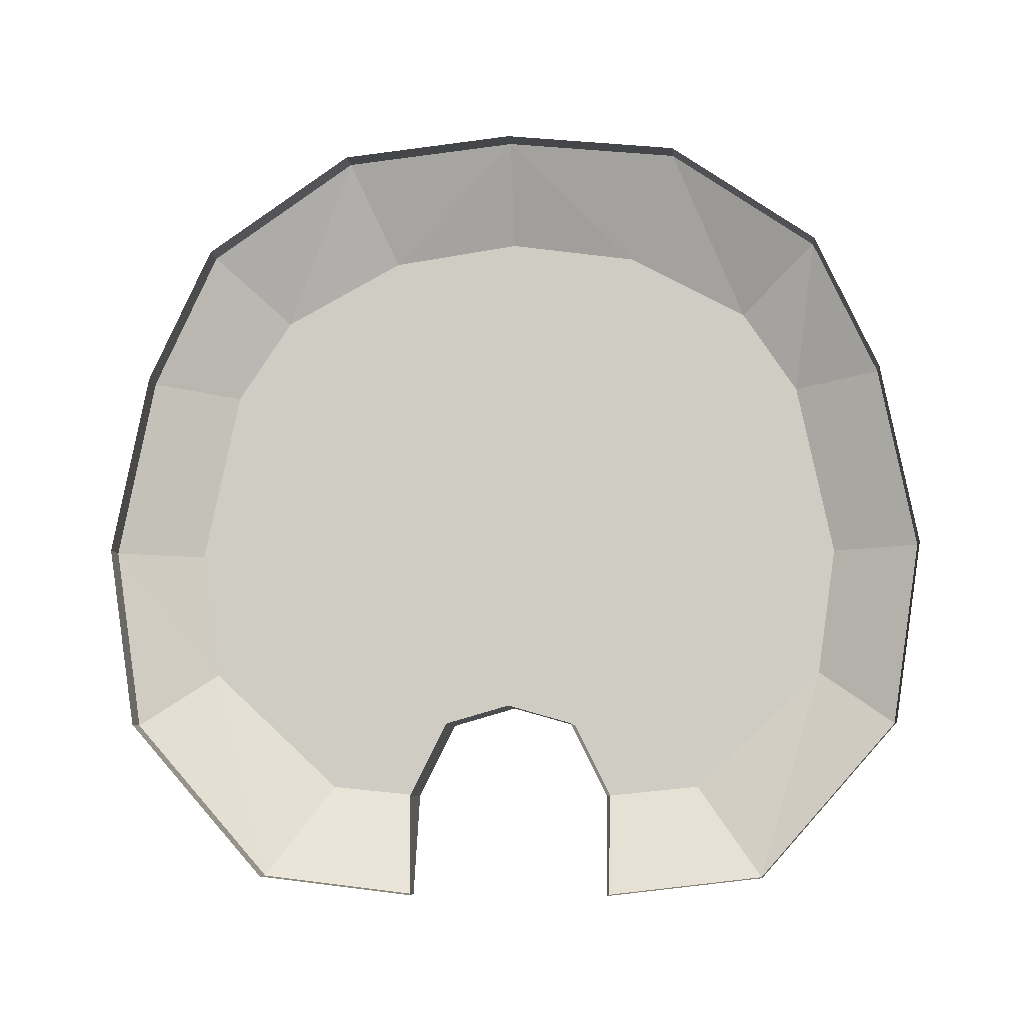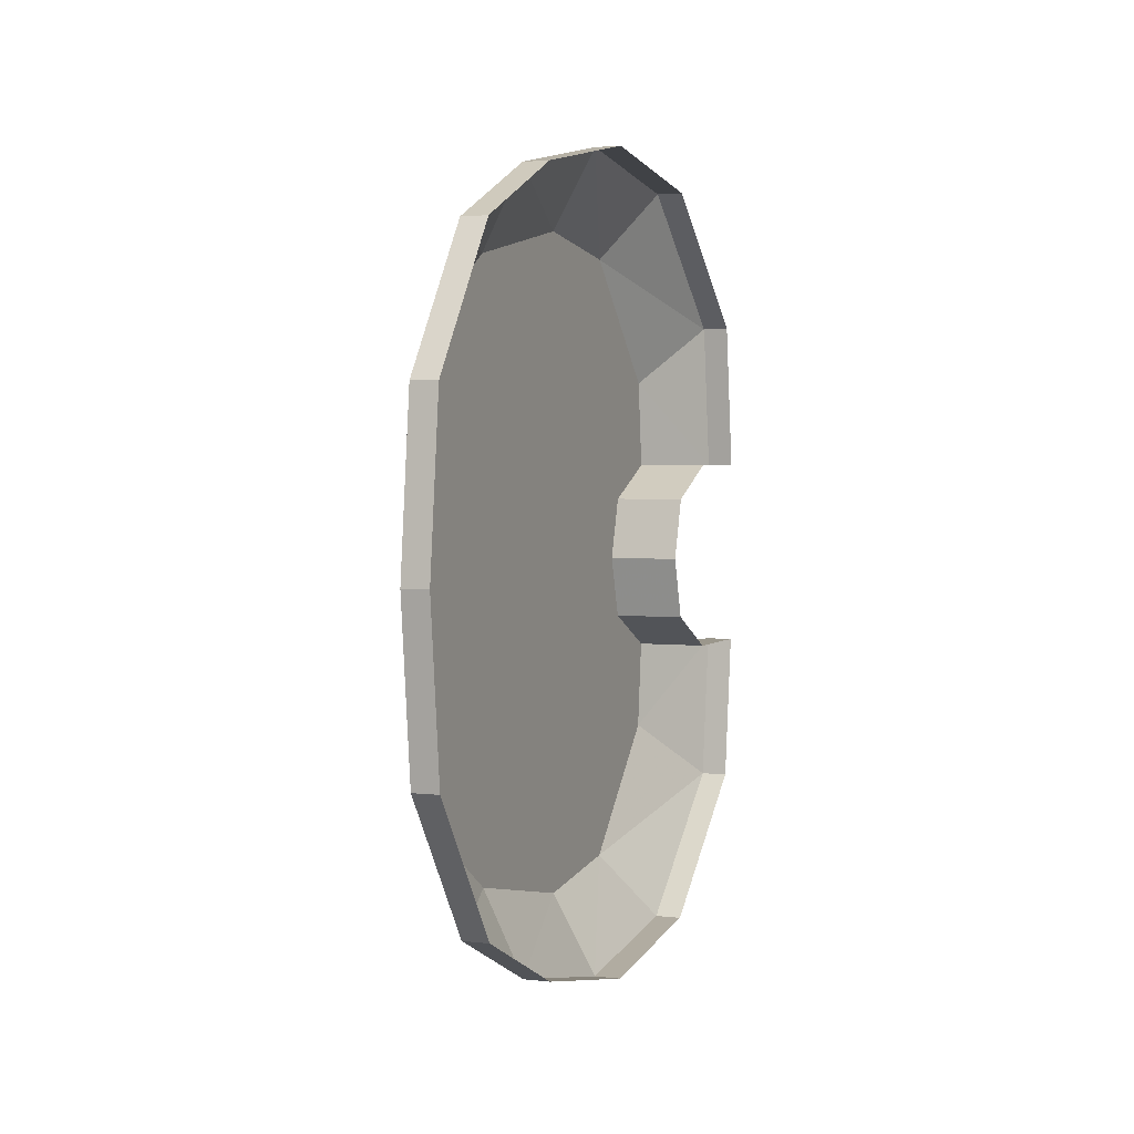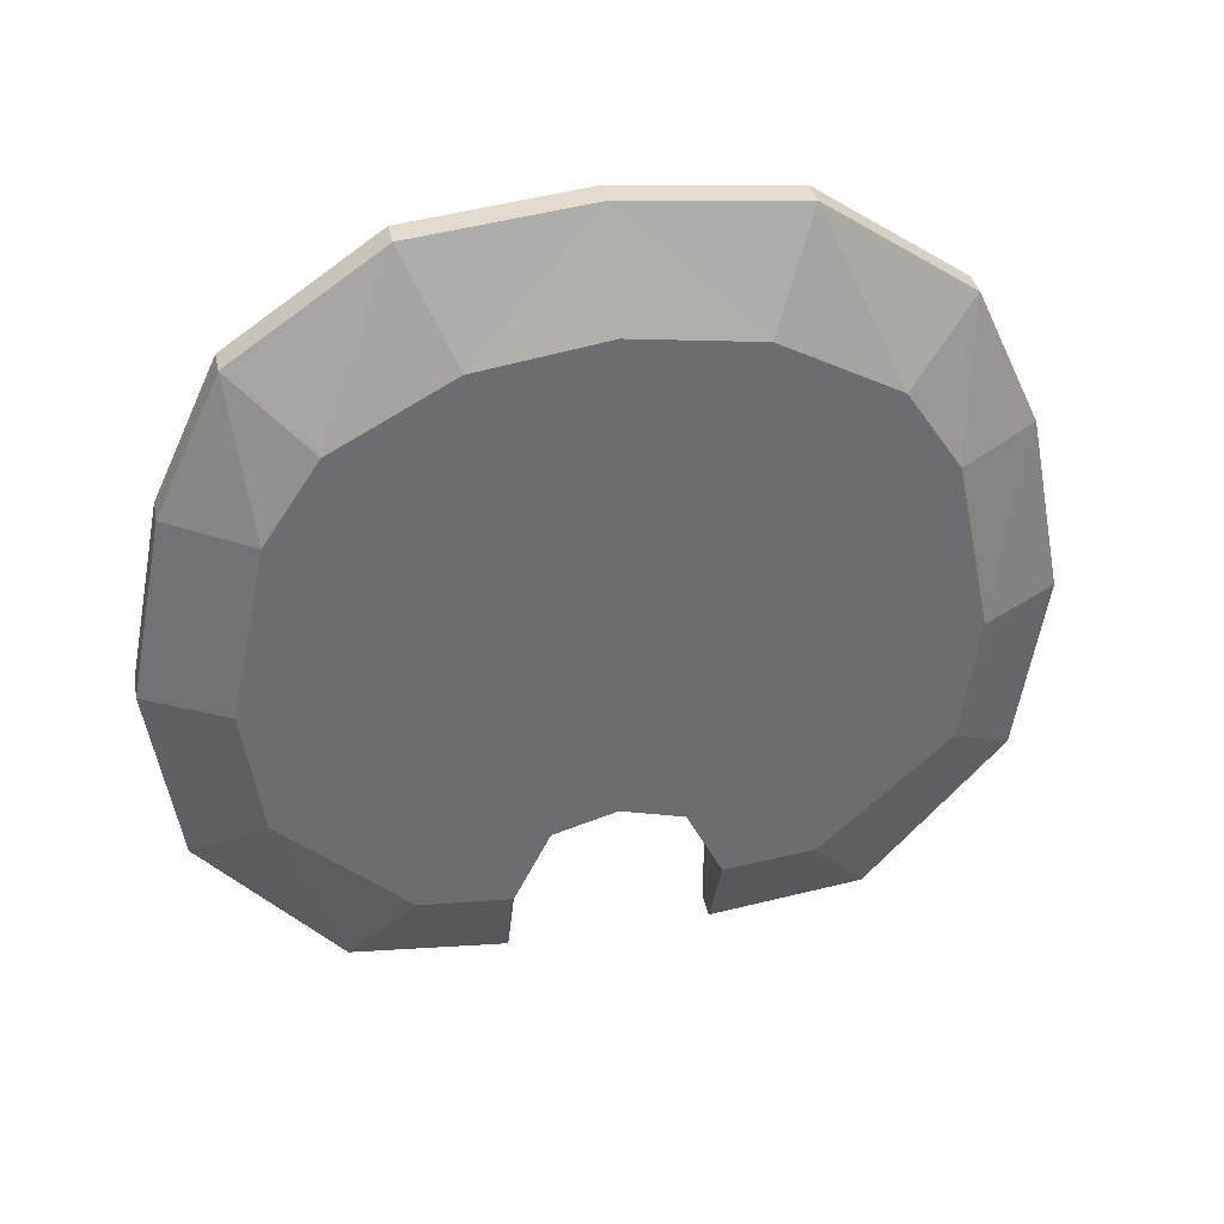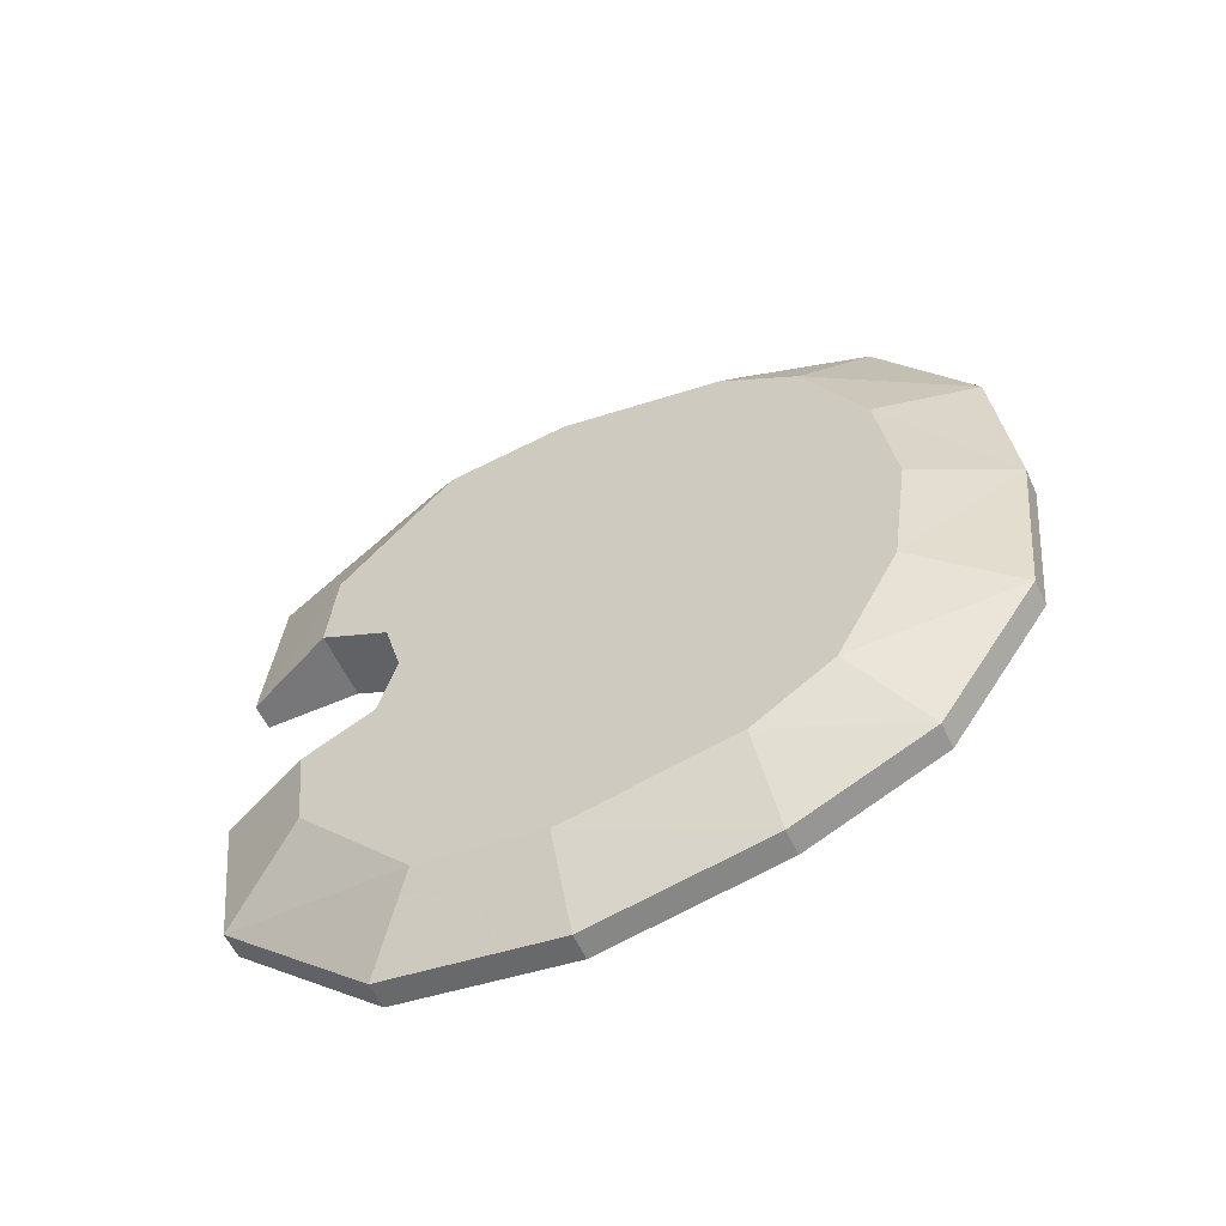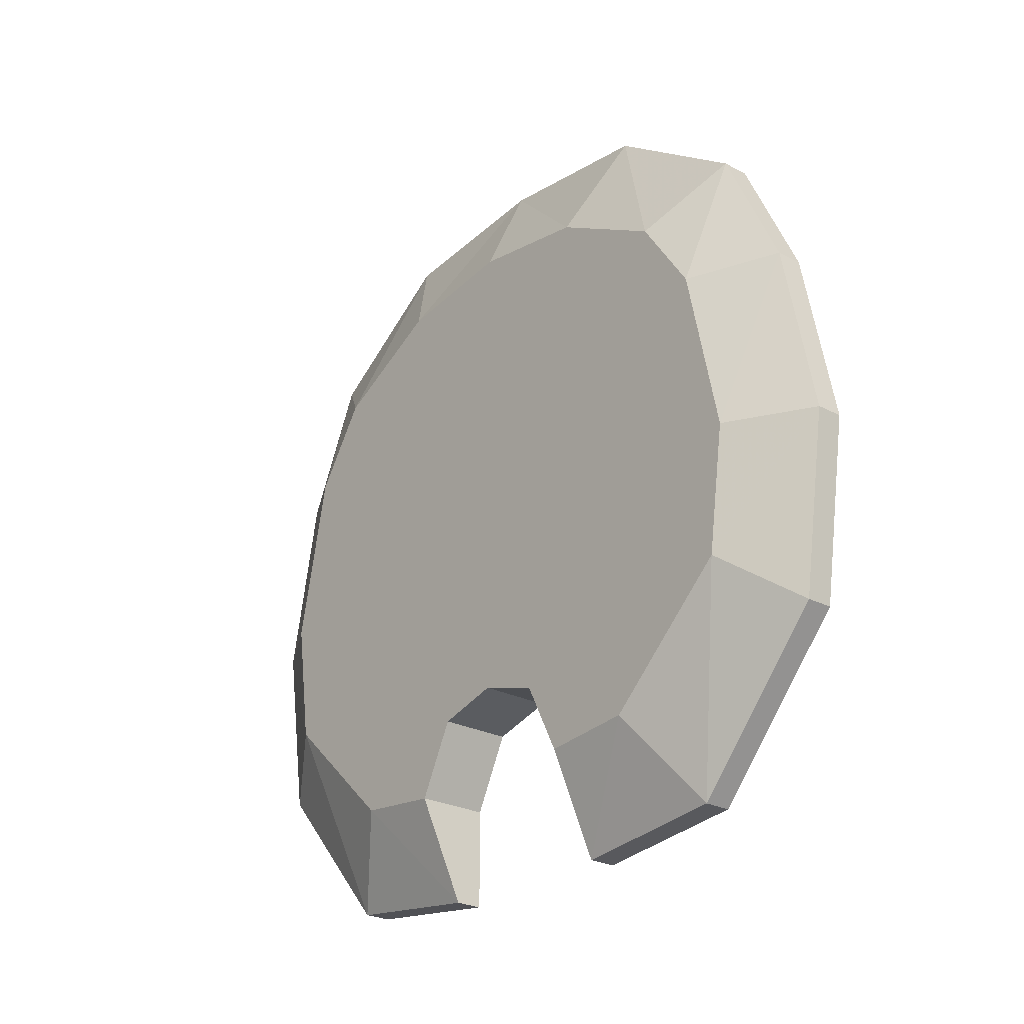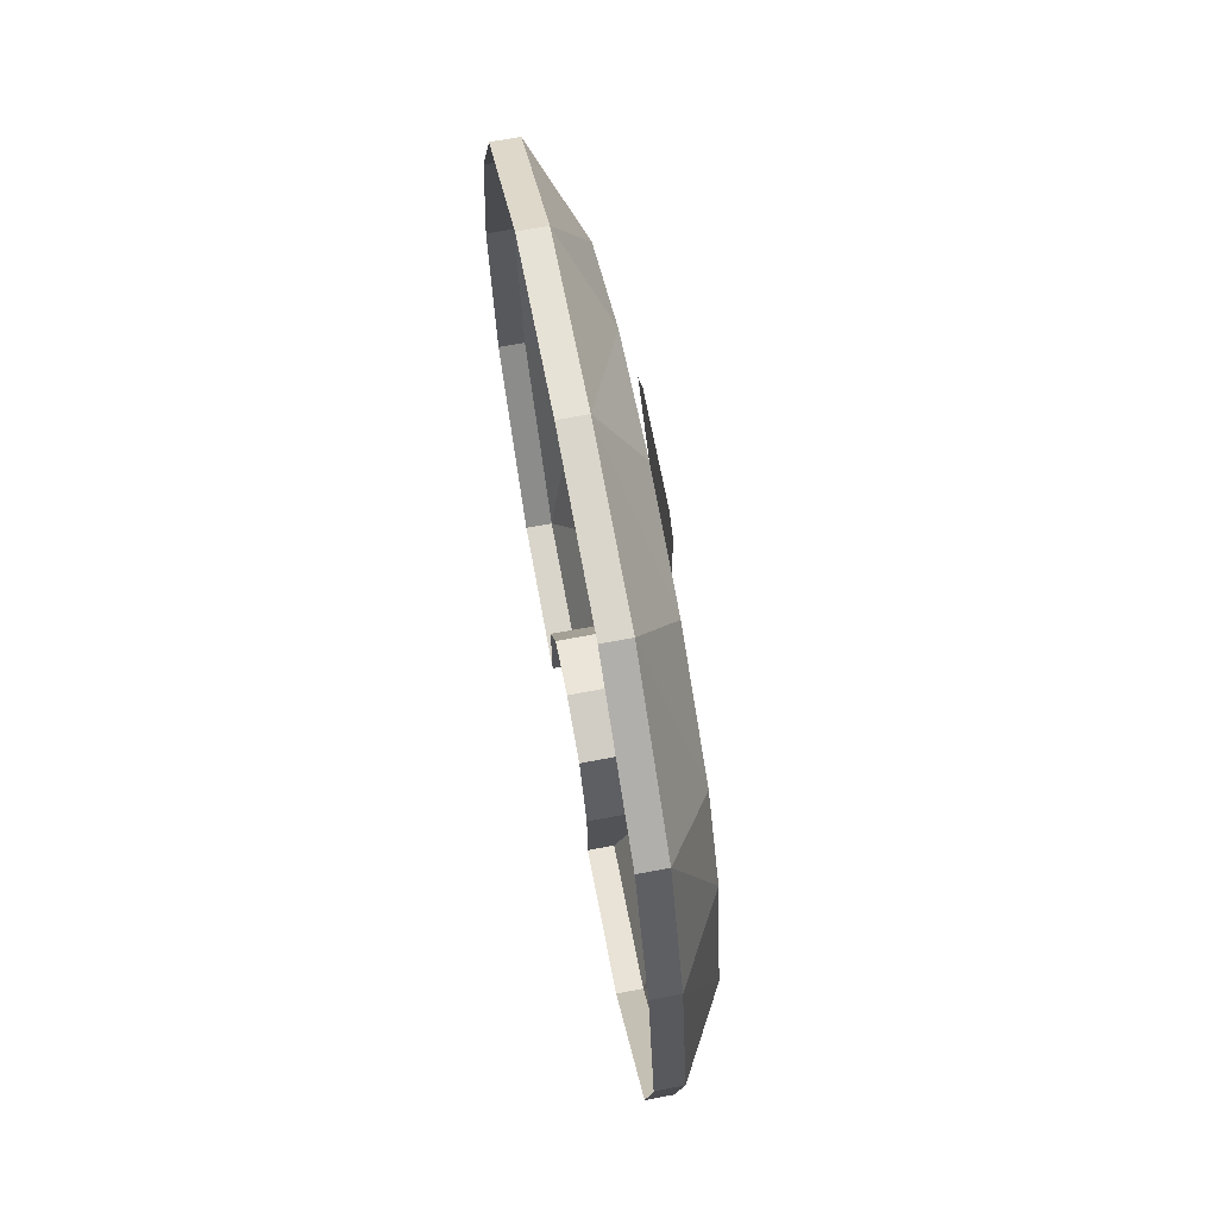
<metadata>
{"format":"obj","ext":"obj","renderer":"f3d","projection":"perspective","resolution":1024,"background":"white","views":[{"elev":-7.7,"azim":-84.6,"up":"+Y"},{"elev":2.8,"azim":-157.6,"up":"+Z"},{"elev":36.6,"azim":78.4,"up":"+Y"},{"elev":-57.2,"azim":114.4,"up":"+Z"},{"elev":-25.4,"azim":139.9,"up":"+Y"},{"elev":68.3,"azim":-10.7,"up":"+Y"}]}
</metadata>
<code>
v -0.4297 -1.414 -0.08594
v -0.4297 -1.297 -0.1016
v -0.4297 -1.352 -0.05469
v -0.4922 -1.352 -0.05469
v -0.4922 -1.414 -0.08594
v -0.4688 -1.5 -0.08594
v -0.4297 -1.406 -0.1641
v -0.4297 -1.195 -0.1328
v -0.4297 -1.273 0
v -0.4297 -1.336 0
v -0.4922 -1.336 0
v -0.4688 -1.484 -0.2188
v -0.4297 -1.305 -0.2734
v -0.4297 -1.195 -0.2891
v -0.4297 -1.047 -0.2578
v -0.4297 -1.055 -0.1406
v -0.4297 -1.117 0
v -0.4297 -1.195 0.1328
v -0.4297 -1.297 0.1016
v -0.4297 -1.352 0.05469
v -0.4922 -1.352 0.05469
v -0.4688 -1.352 -0.3359
v -0.4688 -1.195 -0.3594
v -0.4688 -1.039 -0.3281
v -0.4688 -0.9219 -0.2734
v -0.4297 -0.9766 -0.2109
v -0.4297 -0.9219 -0.1094
v -0.4297 -0.9062 0
v -0.4297 -1.055 0.1406
v -0.4297 -1.047 0.2578
v -0.4297 -1.195 0.2891
v -0.4297 -1.406 0.1641
v -0.4297 -1.414 0.08594
v -0.4922 -1.414 0.08594
v -0.4688 -0.8359 -0.1484
v -0.4688 -0.8203 0
v -0.4297 -0.9219 0.1094
v -0.4297 -0.9766 0.2109
v -0.4688 -0.9219 0.2734
v -0.4688 -1.039 0.3281
v -0.4688 -1.195 0.3594
v -0.4297 -1.305 0.2734
v -0.4688 -1.484 0.2188
v -0.4688 -1.5 0.08594
v -0.4922 -1.5 0.08594
v -0.4922 -0.9219 -0.2734
v -0.4922 -0.8359 -0.1484
v -0.4922 -0.8203 0
v -0.4688 -0.8359 0.1484
v -0.4922 -0.8359 0.1484
v -0.4922 -0.9219 0.2734
v -0.4922 -1.039 0.3281
v -0.4922 -1.195 0.3594
v -0.4688 -1.352 0.3359
v -0.4922 -1.352 0.3359
v -0.4922 -1.484 0.2188
v -0.4922 -1.5 -0.08594
v -0.4922 -1.484 -0.2188
v -0.4922 -1.352 -0.3359
v -0.4922 -1.195 -0.3594
v -0.4922 -1.039 -0.3281
v -0.4219 -1 0.03125
v -0.4219 -0.9844 -0.01562
v -0.4219 -0.9375 -0.0625
v -0.4219 -0.9375 0.03125
v -0.4219 -0.9375 0.04688
v -0.4219 -1.008 0.04688
v -0.4219 -1.016 0.007812
v -0.4219 -1.008 -0.04688
v -0.4219 -1 -0.0625
v -0.4219 -0.9844 -0.03125
v -0.4219 -0.9375 -0.07812
v -0.4219 -0.9219 -0.0625
v -0.4219 -0.9219 0.03125
v -0.4219 -1.039 0.007812
v -0.4219 -1.055 -0.04688
v -0.4219 -1.062 -0.0625
v -0.4219 -1.062 0.03125
v -0.4219 -1.07 -0.007812
v -0.4219 -1.078 -0.02344
v -0.4219 -1.094 0.03125
v -0.4219 -1.094 -0.007812
v -0.4219 -1.086 -0.02344
v -0.4219 -1.164 -0.01562
v -0.4219 -1.156 -0.03906
v -0.4219 -1.156 -0.05469
v -0.4219 -1.258 -0.007812
v -0.4219 -1.32 0
v -0.4219 -1.164 0
v -0.4219 -1.094 0.04688
v -0.4219 -1.062 0.04688
v -0.4219 -1.039 0.02344
v -0.4219 -1.023 0.02344
f 1 2 3
f 1 6 7
f 1 7 2
f 2 9 3
f 3 9 10
f 7 6 12
f 7 12 13
f 9 19 20
f 9 20 10
f 12 22 13
f 13 22 23
f 13 23 14
f 14 23 24
f 14 24 15
f 15 24 25
f 15 25 26
f 19 32 33
f 19 33 20
f 27 26 35
f 27 35 36
f 27 36 28
f 28 36 37
f 30 38 39
f 30 39 40
f 30 40 31
f 31 40 41
f 31 41 42
f 32 42 43
f 32 43 44
f 32 44 33
f 25 35 26
f 36 49 37
f 37 49 38
f 38 49 39
f 41 54 42
f 42 54 43
f 62 63 64
f 62 64 65
f 62 68 63
f 63 68 69
f 69 68 75
f 69 75 76
f 76 75 78
f 76 78 79
f 79 78 81
f 79 81 82
f 82 81 84
f 82 84 85
f 84 87 85
f 1 3 4
f 1 4 5
f 1 5 6
f 2 7 8
f 2 8 9
f 3 10 11
f 3 11 4
f 7 13 14
f 7 14 8
f 8 14 15
f 8 15 16
f 8 16 17
f 8 17 9
f 9 17 18
f 9 18 19
f 10 20 21
f 10 21 11
f 15 26 16
f 16 26 27
f 16 27 28
f 16 28 17
f 17 28 29
f 17 29 18
f 18 29 30
f 18 30 31
f 18 31 32
f 18 32 19
f 20 33 34
f 20 34 21
f 28 37 29
f 29 37 38
f 29 38 30
f 31 42 32
f 33 44 45
f 33 45 34
f 35 25 46
f 35 46 47
f 35 47 36
f 36 47 48
f 36 48 49
f 39 49 50
f 39 50 51
f 39 51 40
f 40 51 52
f 40 52 41
f 41 52 53
f 41 53 54
f 43 54 55
f 43 55 56
f 43 56 44
f 44 56 45
f 6 5 57
f 6 57 12
f 12 57 58
f 12 58 22
f 22 58 59
f 22 59 23
f 23 59 60
f 23 60 24
f 24 60 61
f 24 61 25
f 25 61 46
f 54 53 55
f 49 48 50
f 62 65 66
f 62 66 67
f 62 67 68
f 63 69 70
f 63 70 71
f 63 71 64
f 64 71 72
f 64 72 73
f 64 73 65
f 65 73 74
f 65 74 66
f 69 76 77
f 69 77 70
f 76 79 80
f 76 80 77
f 79 82 83
f 79 83 80
f 82 85 86
f 82 86 83
f 85 87 88
f 85 88 86
f 87 84 89
f 87 89 88
f 84 81 90
f 84 90 89
f 81 78 91
f 81 91 90
f 78 75 92
f 78 92 91
f 68 93 75
f 75 93 92
f 68 67 93

</code>
